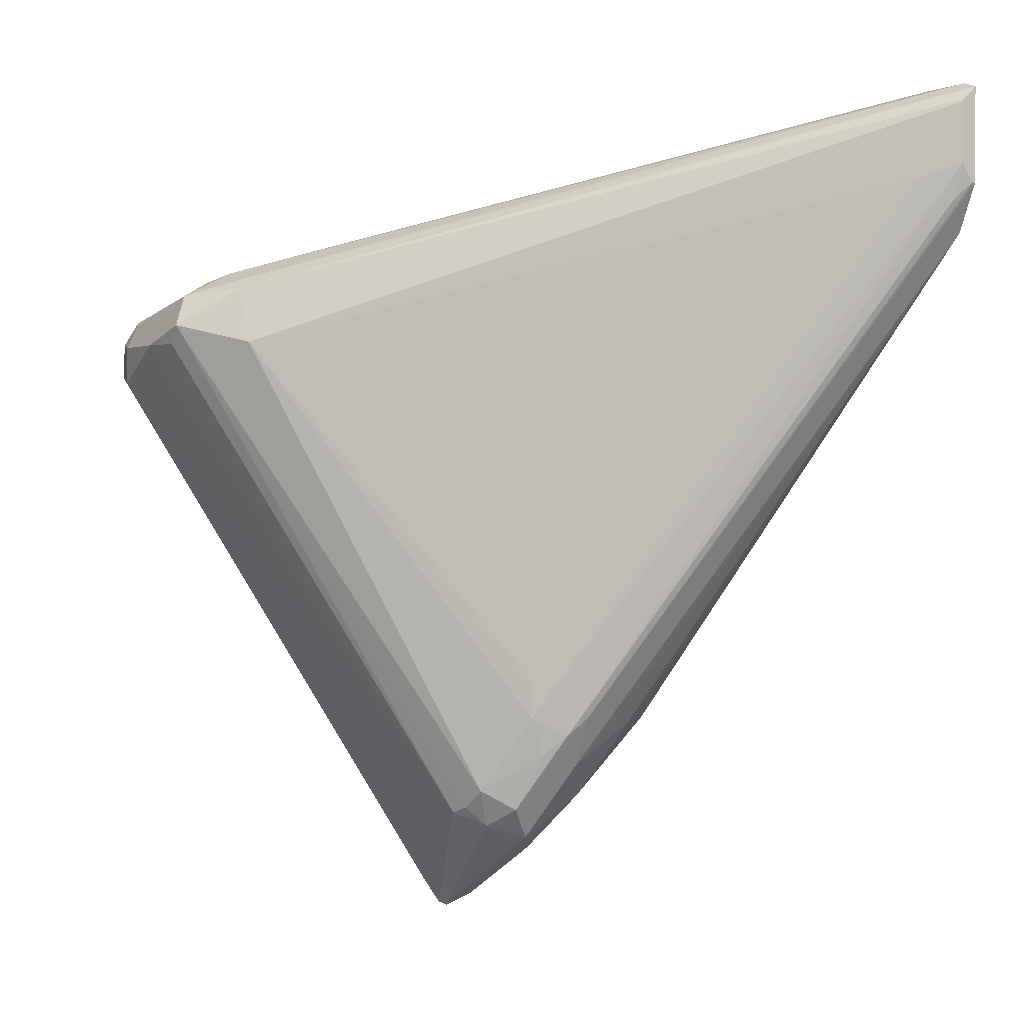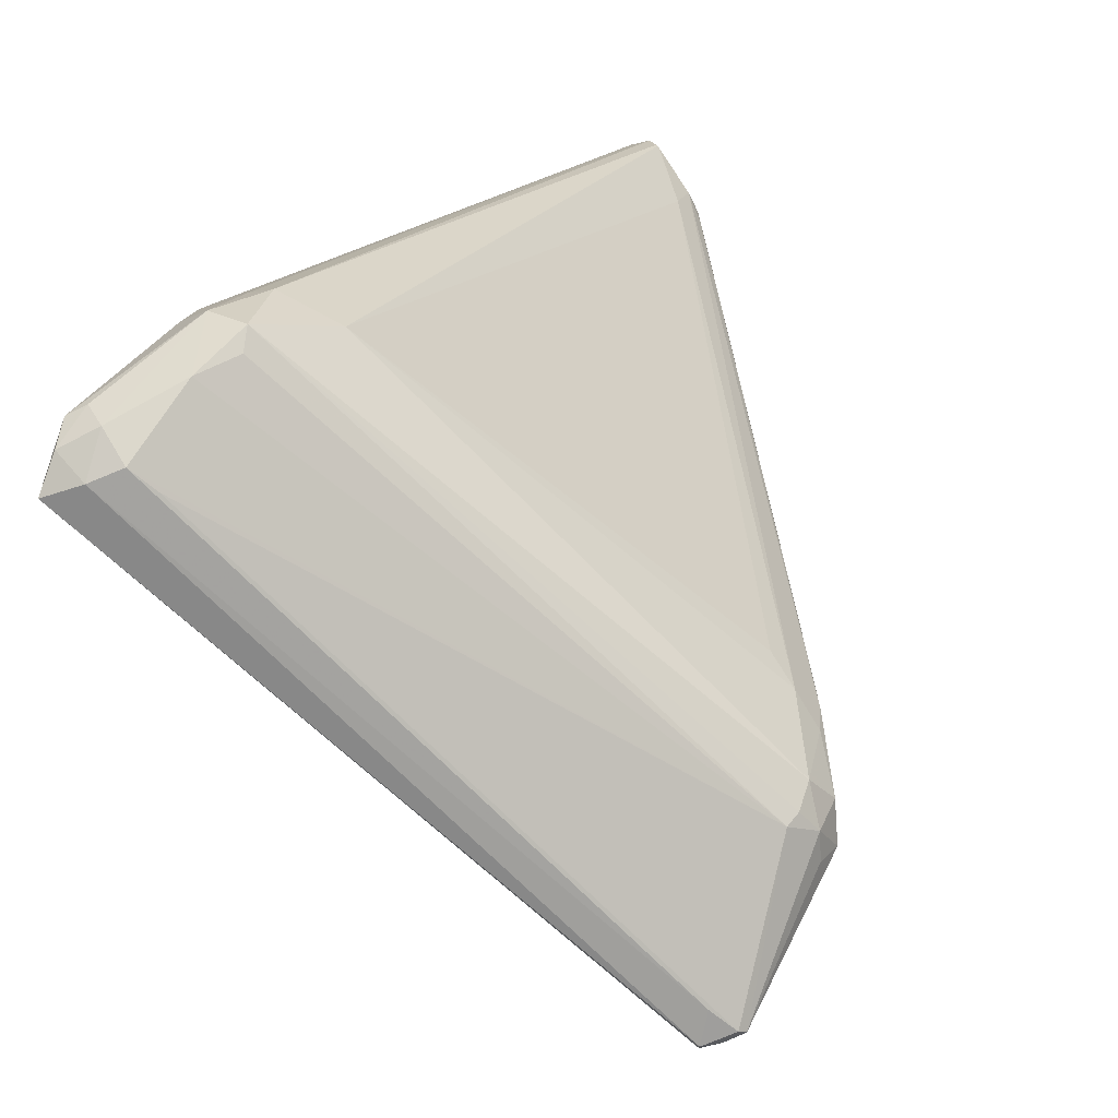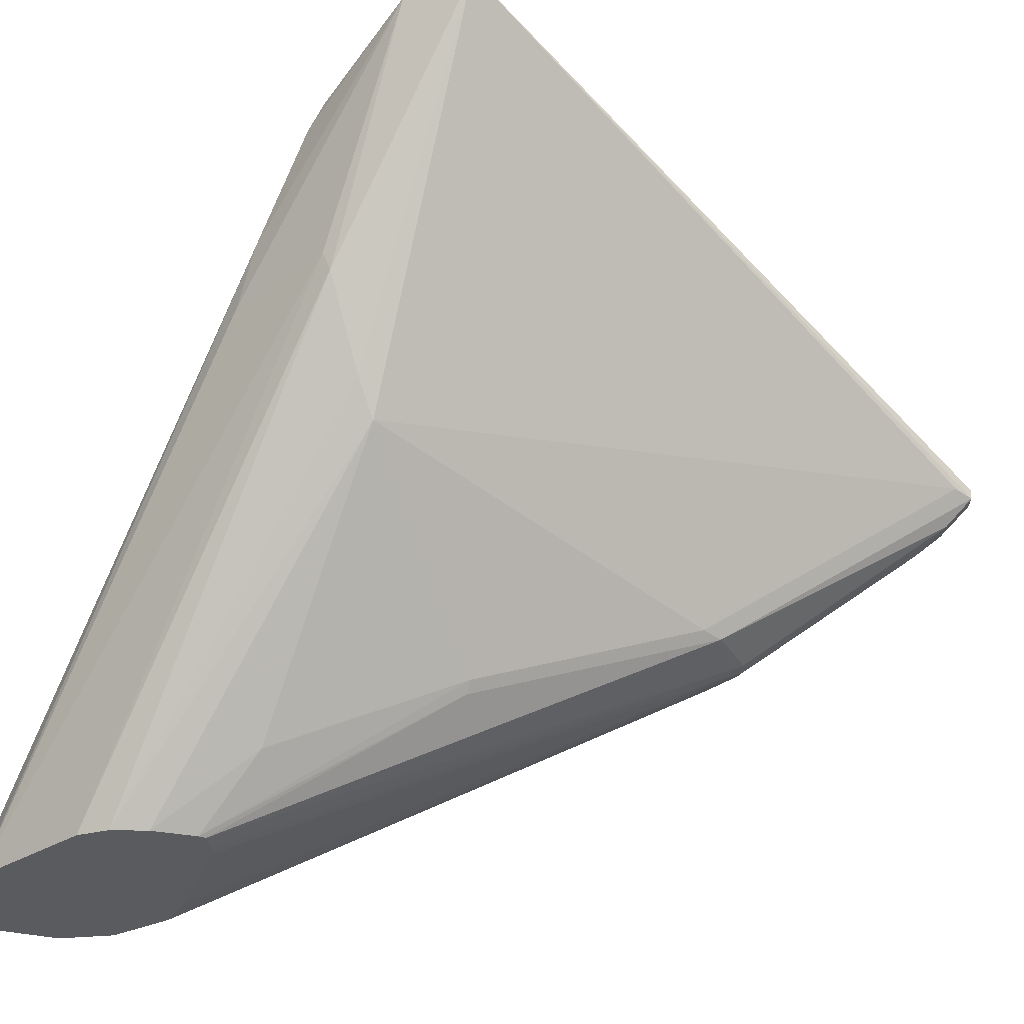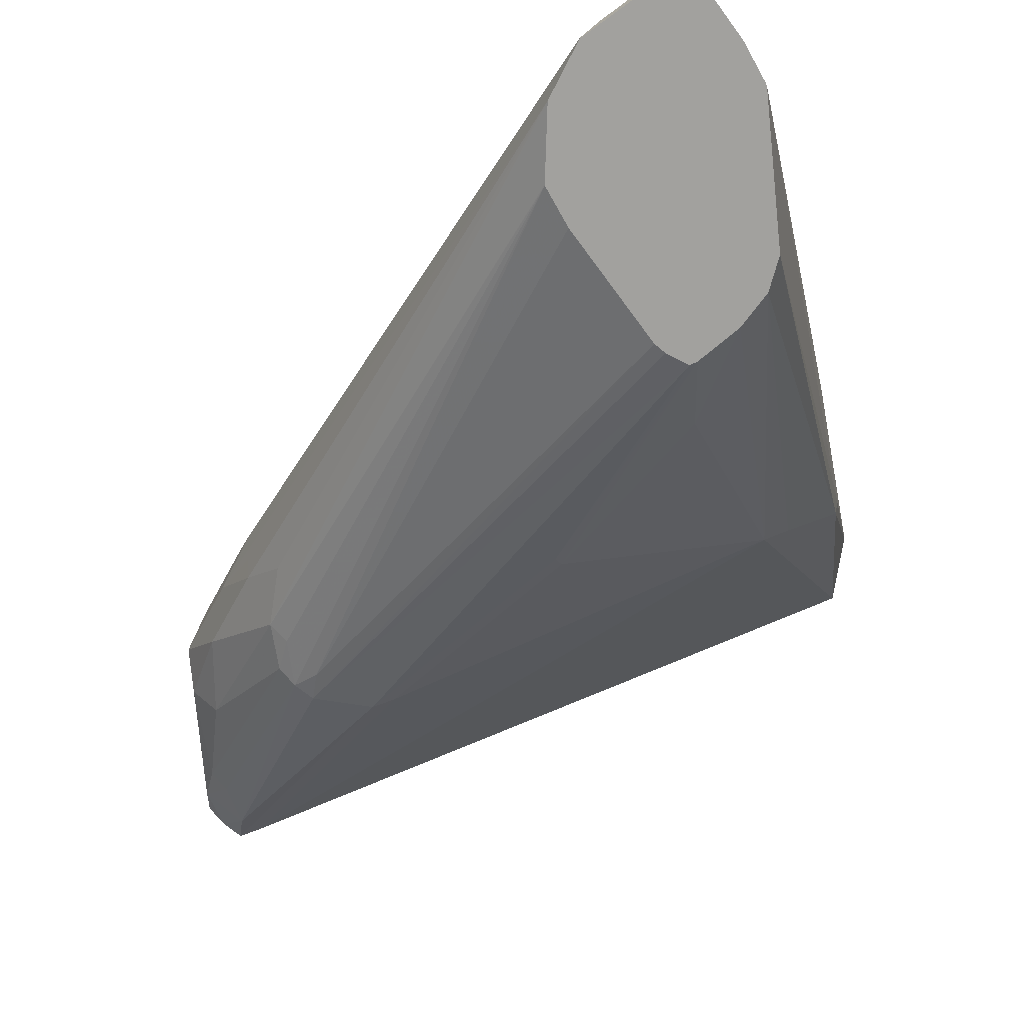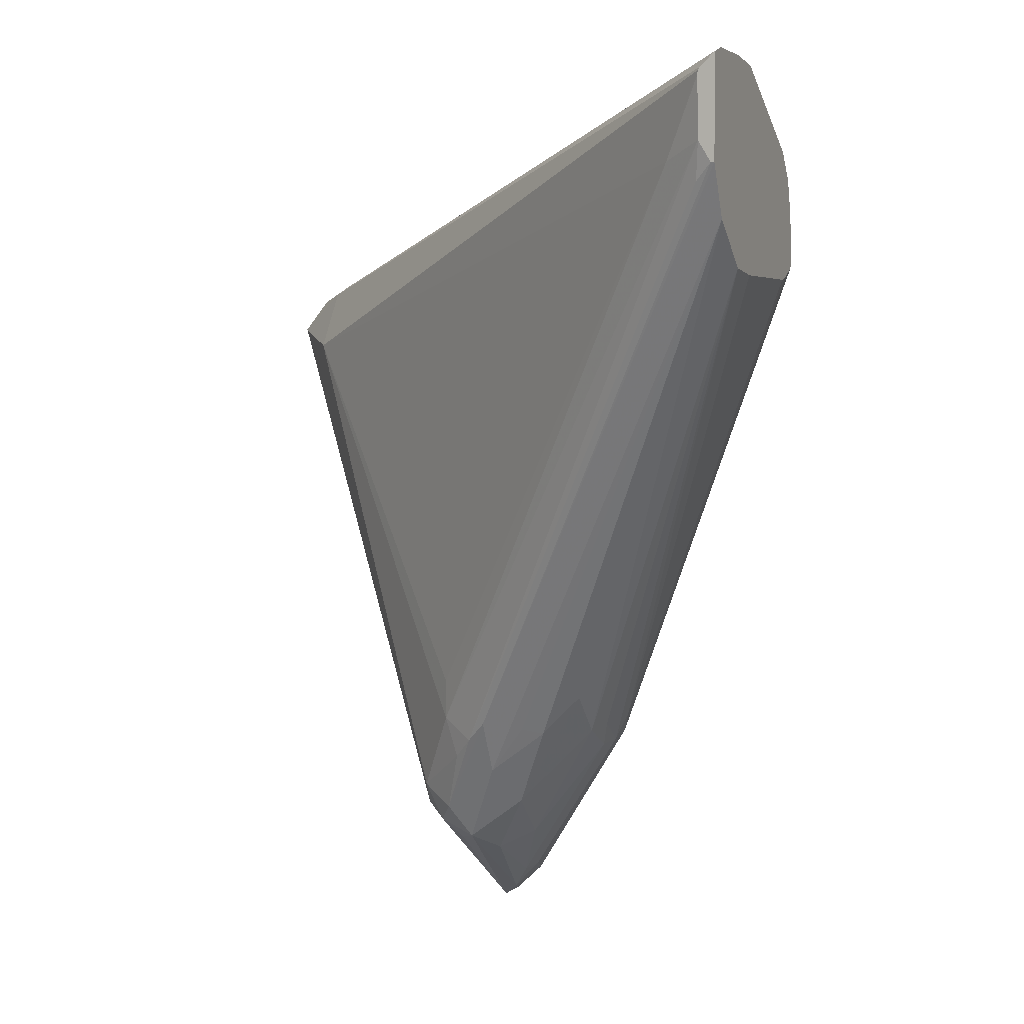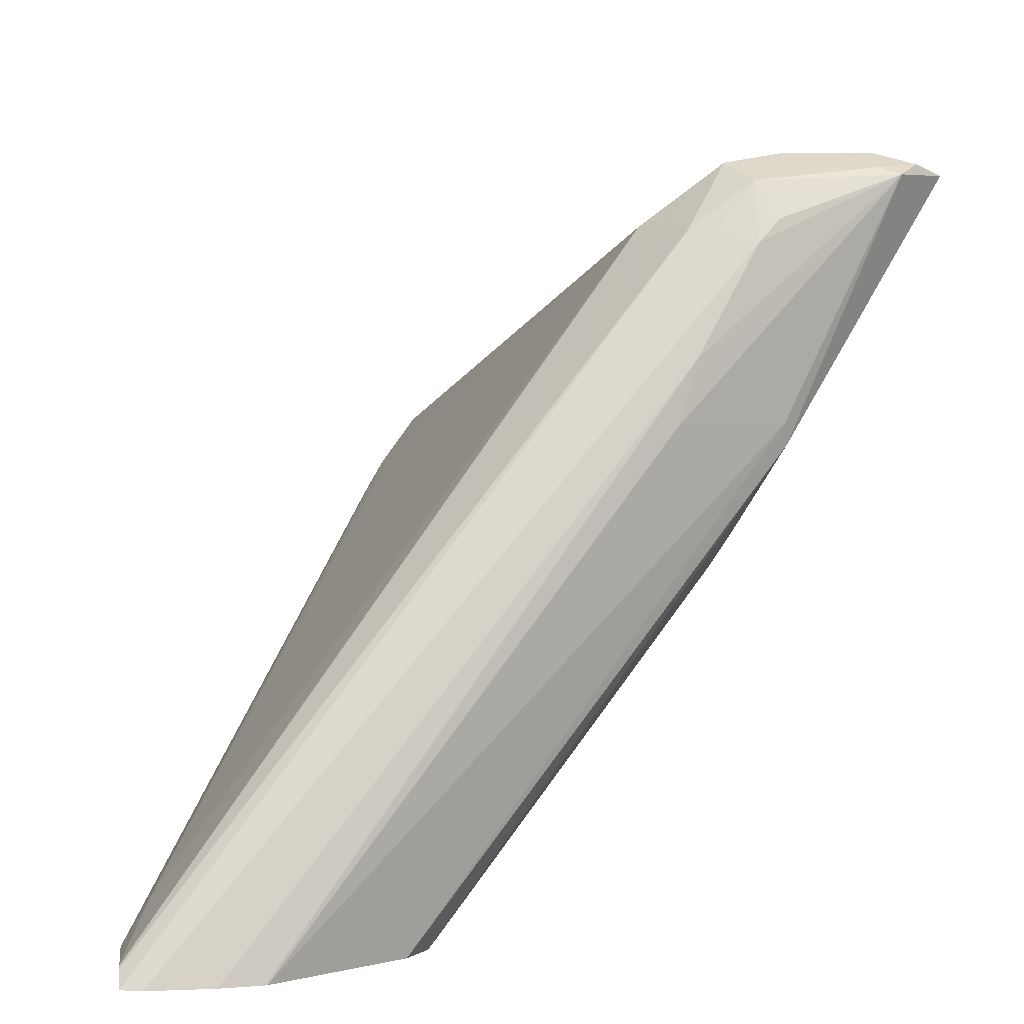
<metadata>
{"format":"obj","ext":"obj","renderer":"f3d","projection":"perspective","resolution":1024,"background":"white","views":[{"elev":1.4,"azim":-117.3,"up":"+Z"},{"elev":72.7,"azim":149.1,"up":"+Y"},{"elev":-32.2,"azim":71.2,"up":"+Y"},{"elev":-72.1,"azim":-53.7,"up":"+Y"},{"elev":3.4,"azim":-68.7,"up":"+Z"},{"elev":5.4,"azim":-7.3,"up":"+Y"}]}
</metadata>
<code>
v 0.194 0.01032 -0.09826
v 0.194 0.01399 -0.1017
v 0.194 0.01032 -0.1233
v 0.1988 0.01032 -0.09684
v 0.3259 0.1642 -0.1452
v 0.3209 0.1655 -0.1477
v 0.194 0.01438 -0.1024
v 0.3124 0.1664 -0.163
v 0.194 0.0112 -0.1233
v 0.2547 0.09169 -0.2648
v 0.2615 0.09169 -0.2784
v 0.2003 0.01032 -0.1358
v 0.2139 0.01032 -0.09684
v 0.3361 0.163 -0.1426
v 0.3361 0.1766 -0.1494
v 0.331 0.1808 -0.1579
v 0.2003 0.02378 -0.1223
v 0.194 0.01445 -0.1034
v 0.2716 0.1154 -0.2852
v 0.2615 0.1053 -0.2648
v 0.2615 0.1053 -0.2546
v 0.194 0.01427 -0.1182
v 0.1961 0.01528 -0.1273
v 0.2572 0.09679 -0.2699
v 0.2674 0.1069 -0.2903
v 0.2716 0.1018 -0.2988
v 0.2598 0.07641 -0.2674
v 0.2572 0.08149 -0.2661
v 0.2004 0.01032 -0.1359
v 0.2598 0.06621 -0.2572
v 0.27 0.06621 -0.2674
v 0.2237 0.01032 -0.09808
v 0.3209 0.1375 -0.135
v 0.3412 0.1681 -0.1452
v 0.3718 0.1783 -0.1553
v 0.3667 0.1799 -0.1562
v 0.3667 0.1834 -0.163
v 0.3463 0.1834 -0.163
v 0.3349 0.1808 -0.163
v 0.2818 0.1188 -0.292
v 0.2776 0.1171 -0.2903
v 0.275 0.112 -0.2954
v 0.261 0.1018 -0.275
v 0.2776 0.1069 -0.3005
v 0.3107 0.1069 -0.3234
v 0.3056 0.1018 -0.3196
v 0.2801 0.09679 -0.303
v 0.27 0.08659 -0.2878
v 0.2139 0.01032 -0.1464
v 0.2852 0.08828 -0.2988
v 0.2801 0.06621 -0.2725
v 0.275 0.06367 -0.2661
v 0.2141 0.01032 -0.1465
v 0.2242 0.01032 -0.09821
v 0.3158 0.1222 -0.1324
v 0.3361 0.1222 -0.1426
v 0.3429 0.1222 -0.146
v 0.3438 0.1171 -0.1477
v 0.3845 0.1783 -0.1681
v 0.3769 0.1808 -0.1617
v 0.3752 0.1816 -0.1715
v 0.3667 0.1834 -0.1732
v 0.3633 0.1799 -0.18
v 0.3124 0.1086 -0.3226
v 0.3209 0.1069 -0.3209
v 0.3158 0.1053 -0.3226
v 0.3158 0.09804 -0.3158
v 0.3056 0.09508 -0.3124
v 0.3005 0.09679 -0.3132
v 0.2852 0.06452 -0.2716
v 0.2241 0.01032 -0.1478
v 0.2852 0.06113 -0.2648
v 0.2545 0.01032 -0.1158
v 0.3336 0.09679 -0.1579
v 0.2546 0.01032 -0.116
v 0.2597 0.01032 -0.1224
v 0.3293 0.08828 -0.163
v 0.3226 0.1053 -0.3158
v 0.3209 0.1044 -0.3209
v 0.3158 0.112 -0.3158
v 0.2903 0.06367 -0.2699
v 0.3005 0.06367 -0.2597
v 0.2547 0.01032 -0.1478
v 0.2624 0.01032 -0.1313
v 0.2784 0.02717 -0.1528
v 0.2928 0.04585 -0.1986
v 0.2988 0.05773 -0.2343
v 0.3022 0.06452 -0.2546
v 0.2628 0.01032 -0.1445
v 0.2577 0.01032 -0.147
v 0.2903 0.0433 -0.1986
v 0.2631 0.01032 -0.1426
f 42 45 44
f 45 64 65
f 47 69 50
f 45 65 66
f 45 66 46
f 46 66 67
f 46 67 68
f 46 68 69
f 46 69 47
f 51 69 68
f 50 69 51
f 51 70 52
f 51 68 70
f 52 70 53
f 53 70 72
f 53 72 71
f 40 42 41
f 54 73 57
f 54 57 56
f 47 50 48
f 40 45 42
f 35 58 59
f 40 63 64
f 31 51 52
f 54 56 55
f 31 52 53
f 31 53 49
f 32 54 33
f 33 54 55
f 33 55 35
f 35 55 56
f 35 56 57
f 35 57 58
f 35 59 60
f 35 60 36
f 36 60 37
f 37 60 61
f 37 61 62
f 37 62 38
f 38 62 40
f 38 40 39
f 40 62 63
f 40 64 45
f 57 73 58
f 76 84 77
f 58 73 75
f 77 84 85
f 77 85 86
f 77 86 87
f 77 87 88
f 77 88 78
f 78 88 82
f 78 82 79
f 81 82 89
f 81 89 90
f 81 90 83
f 82 88 87
f 82 87 91
f 82 91 89
f 84 92 85
f 85 92 86
f 86 91 87
f 86 92 91
f 89 91 92
f 31 50 51
f 74 76 77
f 58 74 59
f 72 81 83
f 70 81 72
f 58 75 76
f 58 76 74
f 59 74 77
f 59 77 78
f 59 78 79
f 59 79 65
f 59 65 61
f 59 61 60
f 61 65 80
f 61 80 62
f 62 80 64
f 62 64 63
f 64 80 65
f 65 79 66
f 66 79 67
f 67 81 70
f 67 70 68
f 67 79 82
f 67 82 81
f 71 72 83
f 31 48 50
f 24 43 25
f 29 31 49
f 1 5 6
f 1 6 2
f 2 6 8
f 2 8 7
f 3 9 10
f 3 10 11
f 3 11 12
f 4 13 14
f 4 14 5
f 5 14 15
f 5 15 6
f 6 15 16
f 6 16 8
f 7 17 18
f 7 8 17
f 8 16 19
f 8 19 20
f 8 20 21
f 8 21 17
f 1 4 5
f 9 22 23
f 1 13 4
f 1 54 32
f 1 2 7
f 30 48 31
f 1 18 22
f 1 22 9
f 1 9 3
f 1 3 12
f 1 12 29
f 1 29 49
f 1 49 53
f 1 53 71
f 1 71 83
f 1 83 90
f 1 90 89
f 1 89 92
f 1 92 84
f 1 84 76
f 1 76 75
f 1 75 73
f 1 73 54
f 1 32 13
f 9 23 24
f 1 7 18
f 10 24 25
f 17 22 18
f 17 21 20
f 17 20 22
f 19 41 42
f 19 42 25
f 19 25 43
f 19 43 20
f 20 43 24
f 16 41 19
f 20 24 22
f 25 42 26
f 26 42 44
f 26 44 45
f 26 45 46
f 26 46 47
f 26 47 48
f 26 48 27
f 9 24 10
f 22 24 23
f 16 40 41
f 27 48 30
f 16 38 39
f 16 39 40
f 10 25 11
f 11 26 27
f 11 27 28
f 11 28 12
f 12 28 27
f 12 27 30
f 12 30 31
f 12 31 29
f 11 25 26
f 13 33 14
f 15 34 35
f 13 32 33
f 15 37 38
f 15 36 37
f 15 38 16
f 14 35 34
f 14 33 35
f 14 34 15
f 15 35 36

</code>
